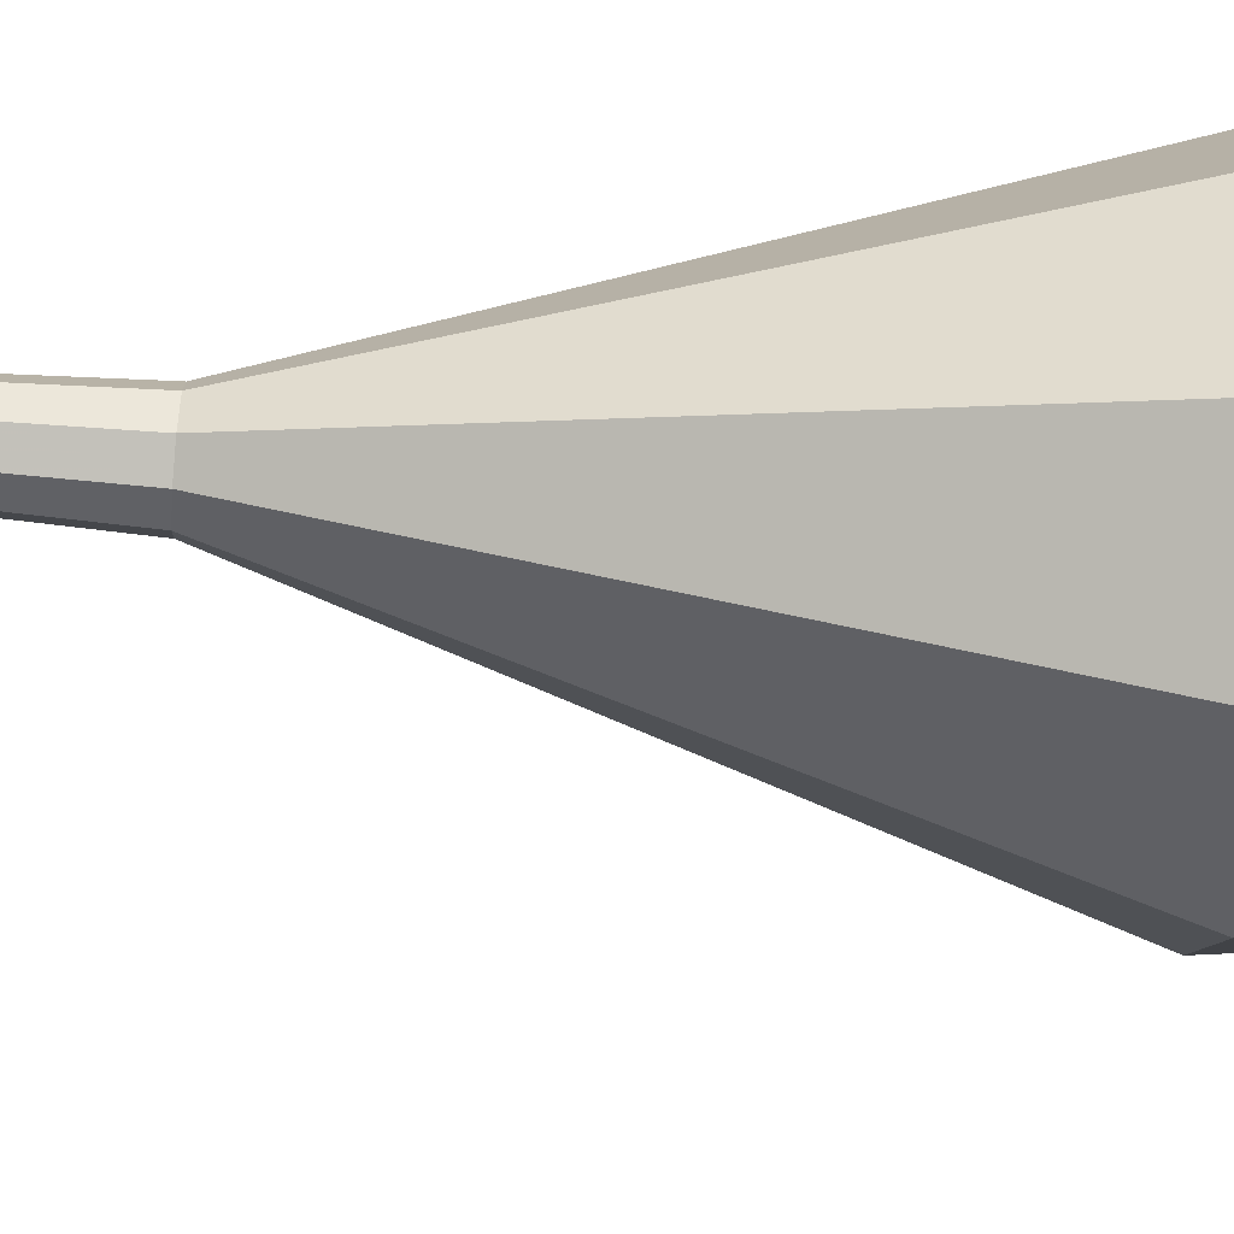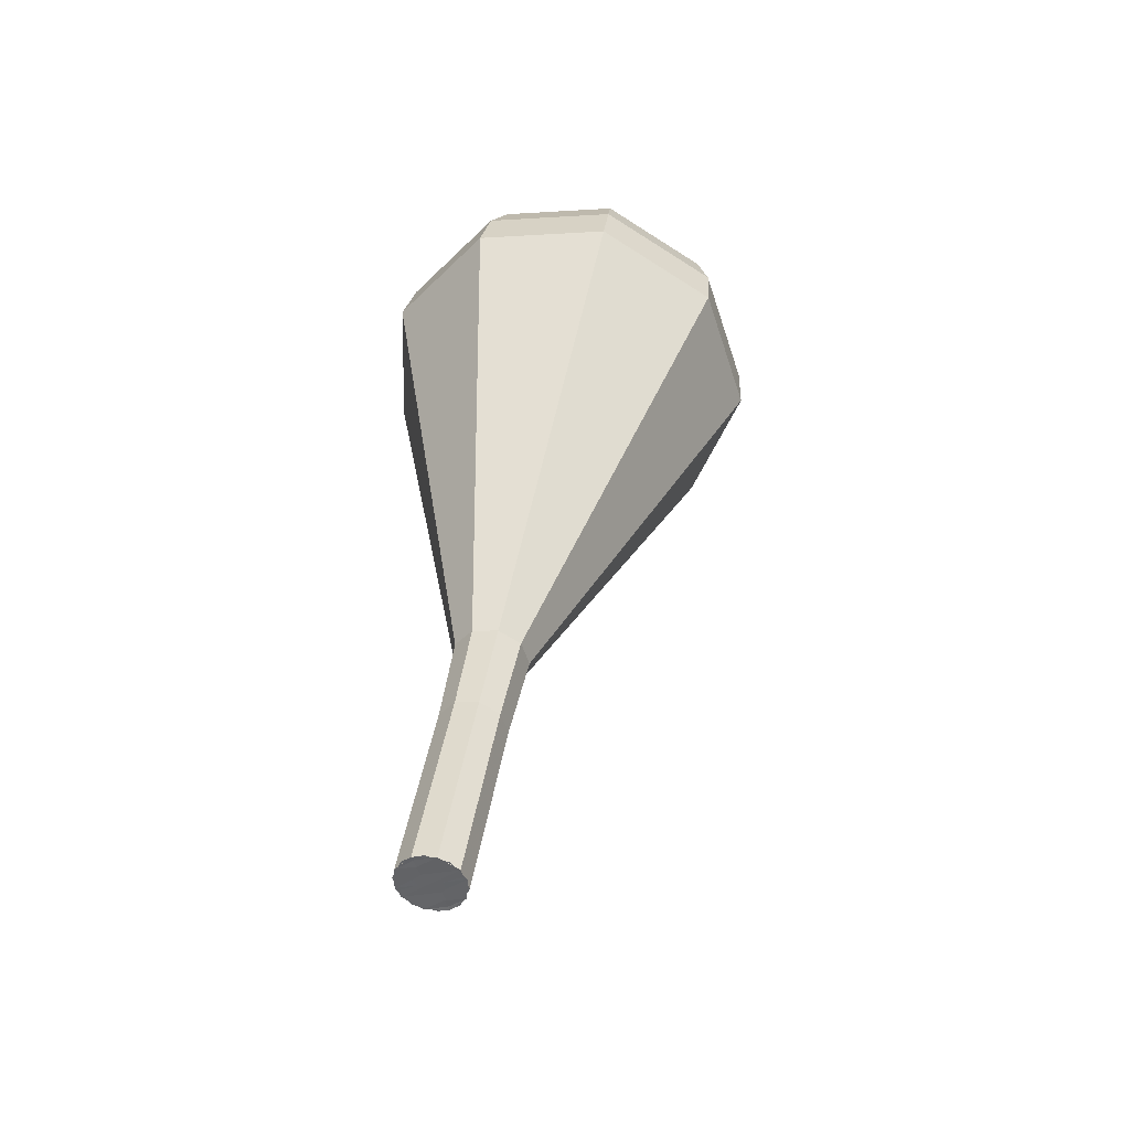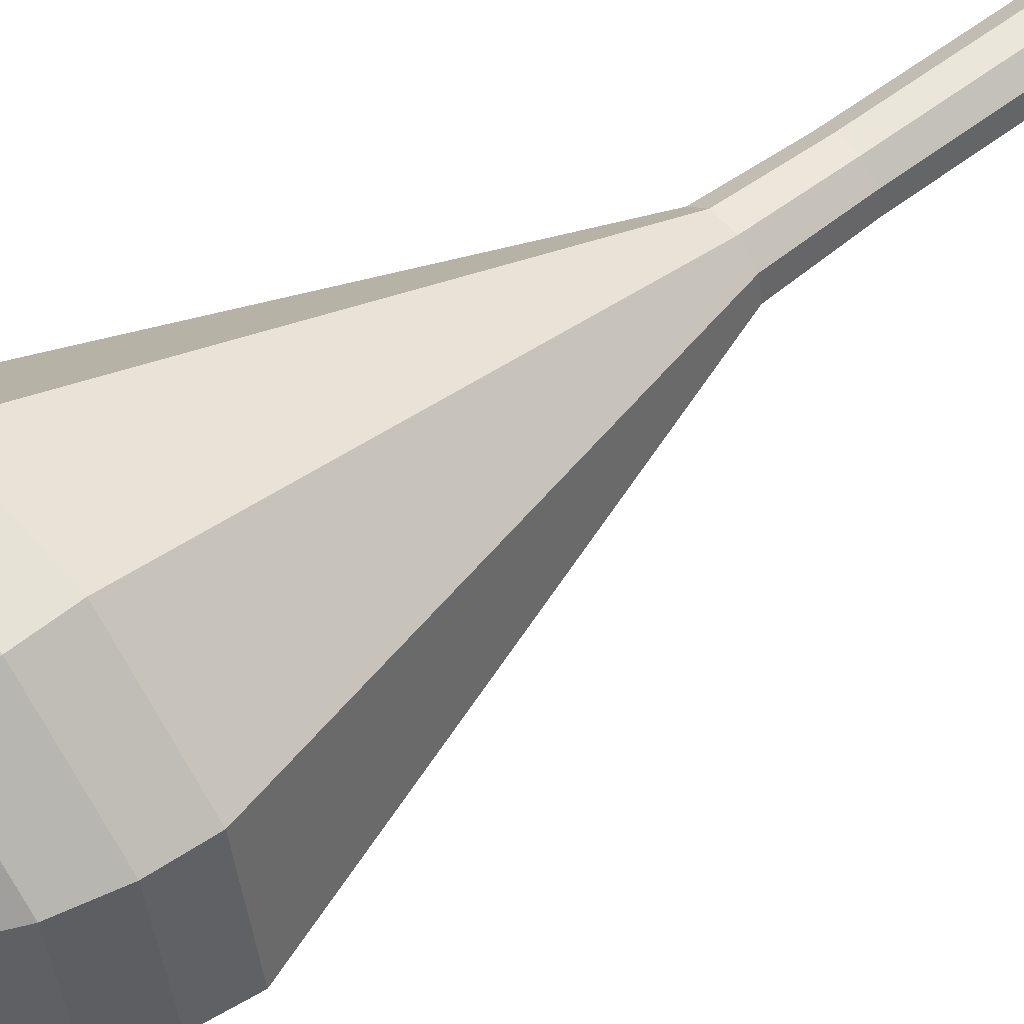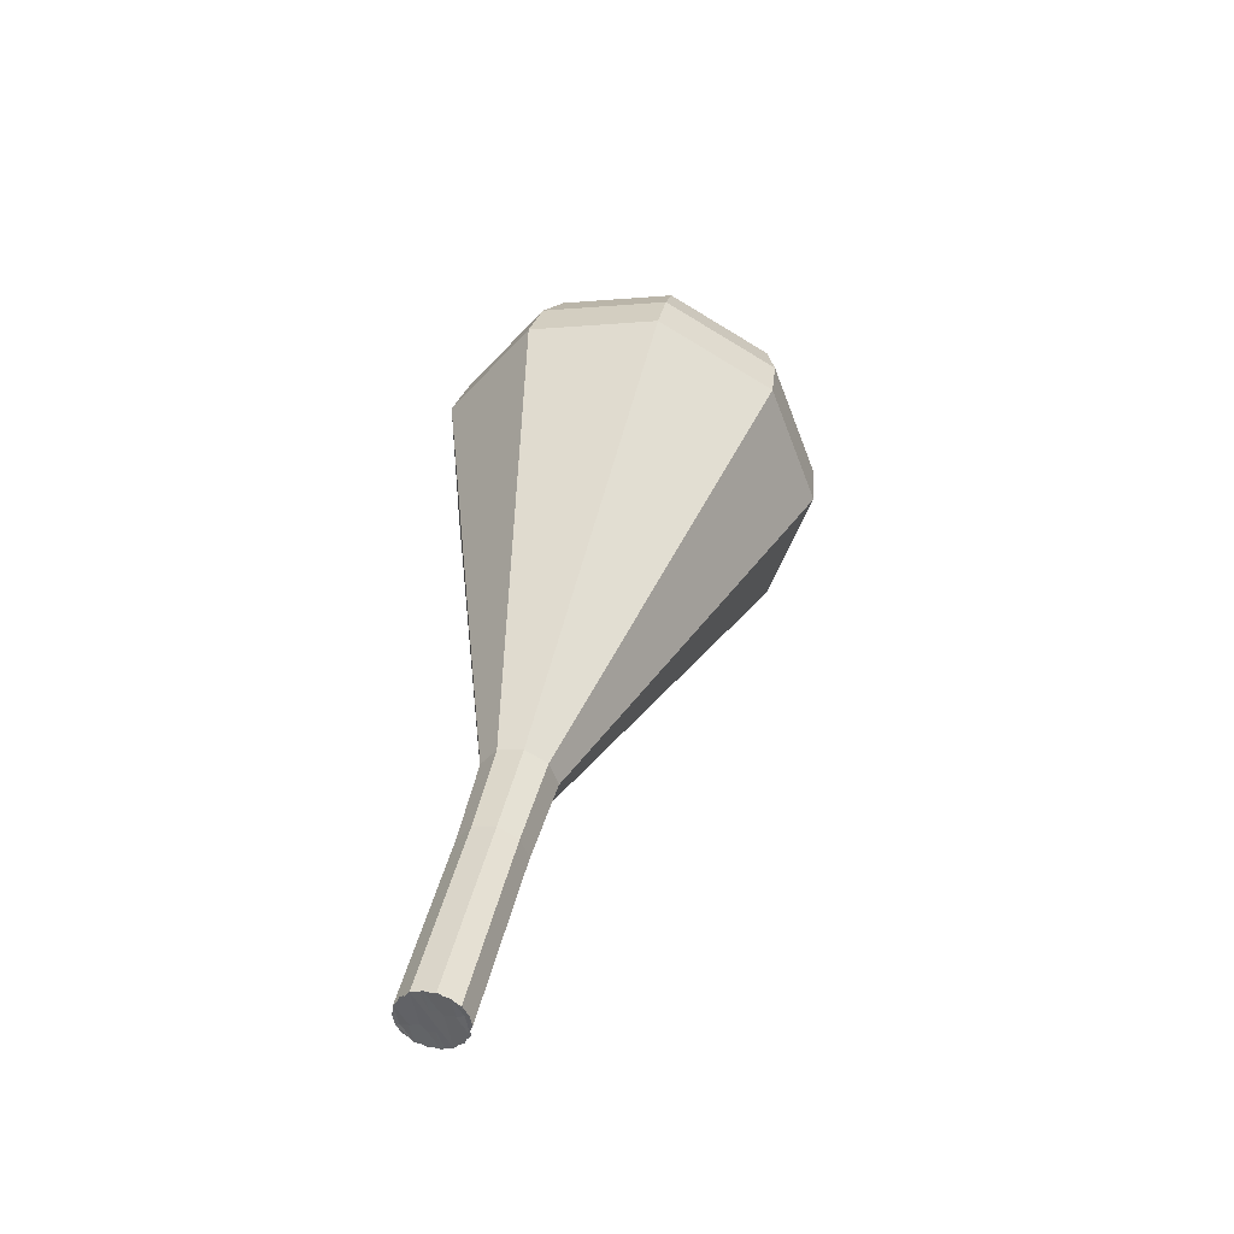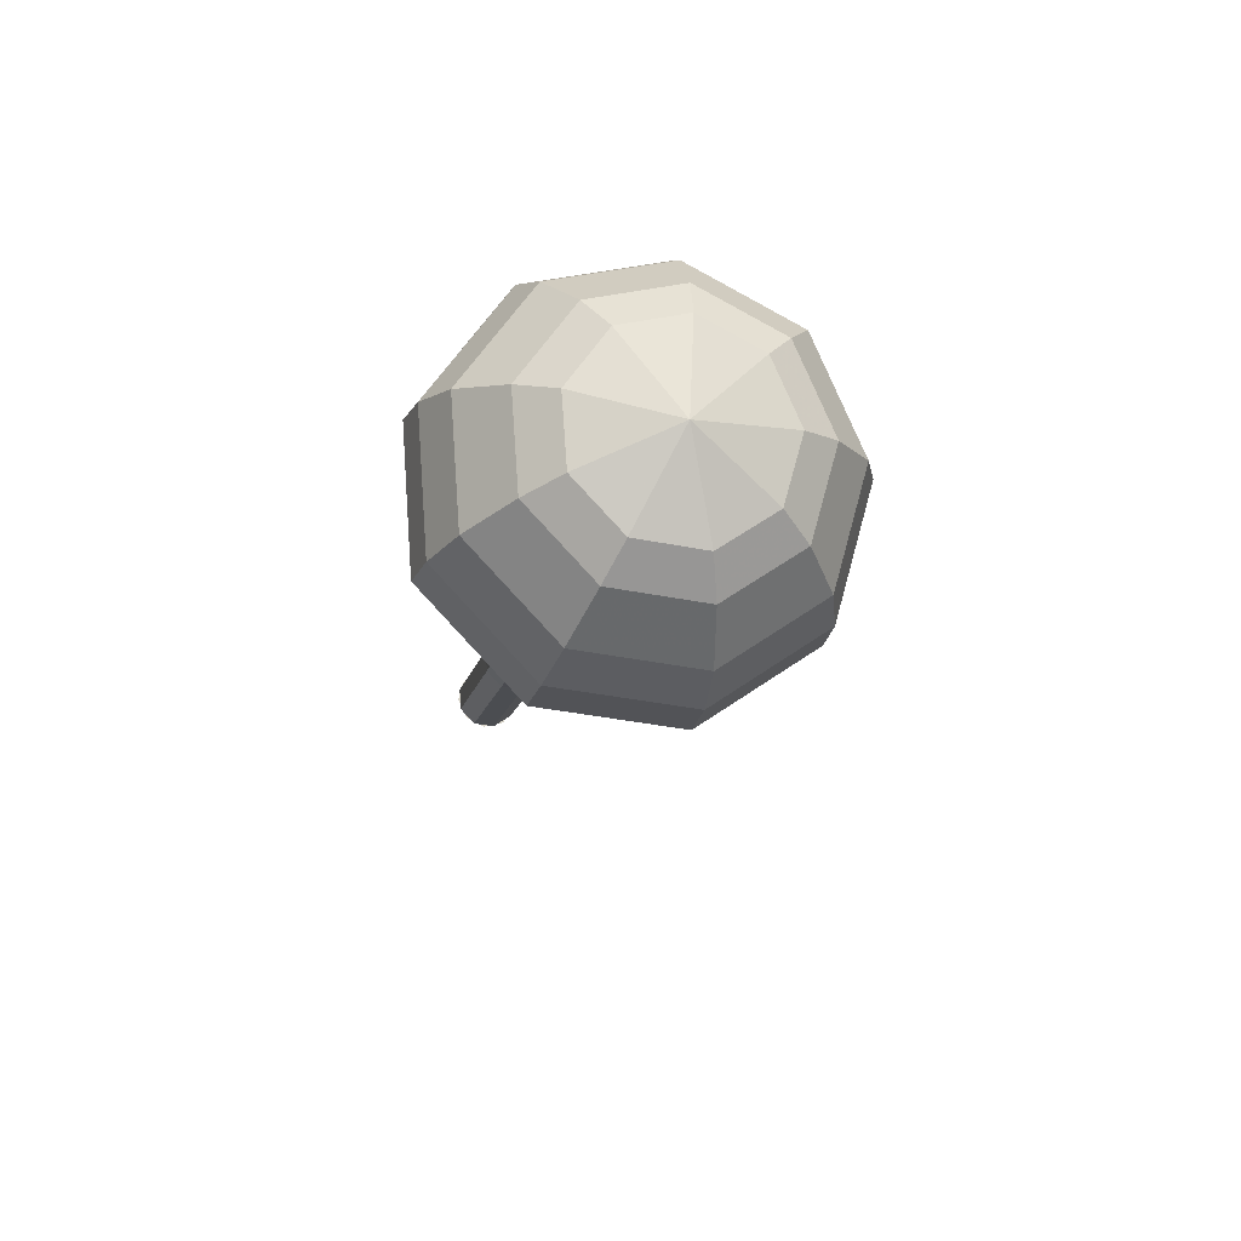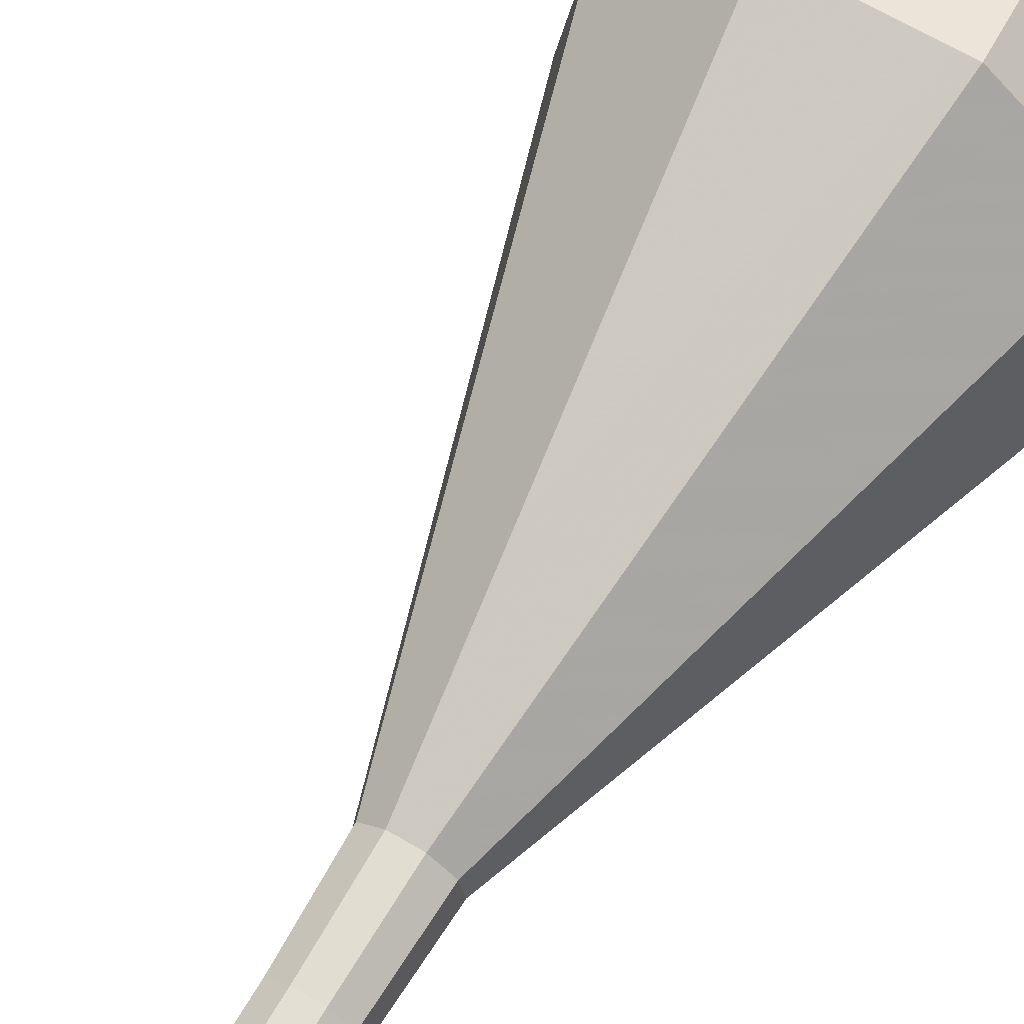
<metadata>
{"format":"obj","ext":"obj","renderer":"f3d","projection":"perspective","resolution":1024,"background":"white","views":[{"elev":-66.9,"azim":-81.4,"up":"+Y"},{"elev":-41.4,"azim":-51.8,"up":"+Z"},{"elev":54.5,"azim":63.8,"up":"+Y"},{"elev":-59.4,"azim":29.5,"up":"+Z"},{"elev":69.7,"azim":24.6,"up":"+Z"},{"elev":66.8,"azim":-135.8,"up":"+Y"}]}
</metadata>
<code>
g tube1
v 121.2 124.3 165
v 122 124 164.8
v 122.4 123.3 164.7
v 122.2 122.5 164.7
v 121.6 121.9 164.9
v 120.8 121.9 165.1
v 120.1 122.5 165.2
v 120 123.3 165.3
v 120.4 124 165.2
v 121.2 124.3 165
v 121.2 121.8 165
v 122 122.1 164.8
v 122.4 122.8 164.7
v 122.3 123.7 164.7
v 121.6 124.2 164.9
v 120.8 124.3 165.1
v 120.2 123.7 165.2
v 120 122.9 165.3
v 120.4 122.1 165.2
v 121.2 121.8 165
v 122 121.8 168.5
v 122.8 122.1 168.4
v 123.2 122.8 168.3
v 123.1 123.7 168.3
v 122.5 124.2 168.4
v 121.6 124.2 168.6
v 121 123.7 168.8
v 120.8 122.9 168.8
v 121.3 122.1 168.7
v 122 121.8 168.5
v 122.9 121.8 172.1
v 123.7 122.1 171.9
v 124.1 122.8 171.8
v 124 123.7 171.9
v 123.3 124.2 172
v 122.5 124.2 172.2
v 121.9 123.7 172.4
v 121.7 122.9 172.4
v 122.1 122.1 172.3
v 122.9 121.8 172.1
v 123.7 121.7 175.7
v 124.6 122 175.5
v 125.1 122.8 175.4
v 124.9 123.7 175.4
v 124.2 124.3 175.6
v 123.3 124.4 175.8
v 122.6 123.8 176
v 122.4 122.8 176
v 122.9 122 175.9
v 123.7 121.7 175.7
v 124.6 120.4 179.2
v 126.2 121 178.8
v 127.1 122.6 178.6
v 126.8 124.3 178.7
v 125.5 125.5 179
v 123.8 125.5 179.4
v 122.4 124.4 179.8
v 122.1 122.6 179.8
v 122.9 121.1 179.6
v 124.6 120.4 179.2
v 126.2 118 186.4
v 129.4 119.1 185.6
v 131.1 122.1 185.2
v 130.6 125.5 185.4
v 128 127.8 186
v 124.7 127.8 186.8
v 122.1 125.6 187.4
v 121.4 122.2 187.5
v 123.1 119.2 187.1
v 126.2 118 186.4
v 127.9 115.5 193.5
v 132.6 117.2 192.4
v 135.2 121.6 191.8
v 134.4 126.7 192
v 130.6 130 192.9
v 125.6 130.1 194.1
v 121.7 126.8 195
v 120.8 121.8 195.2
v 123.2 117.3 194.6
v 127.9 115.5 193.5
v 128.4 115.7 195.3
v 132.9 117.4 194.2
v 135.4 121.7 193.7
v 134.6 126.6 193.9
v 130.9 129.8 194.7
v 126.1 129.8 195.9
v 122.4 126.7 196.8
v 121.5 121.8 197
v 123.8 117.5 196.4
v 128.4 115.7 195.3
v 128.8 116.5 197.1
v 132.9 118 196.2
v 135.1 121.8 195.7
v 134.4 126.2 195.8
v 131.1 129.1 196.6
v 126.8 129.1 197.7
v 123.4 126.3 198.5
v 122.6 121.9 198.6
v 124.8 118.1 198.1
v 128.8 116.5 197.1
v 129.2 118 199
v 132.4 119.2 198.2
v 134 122.1 197.8
v 133.5 125.4 198
v 131 127.6 198.6
v 127.7 127.7 199.4
v 125.2 125.5 200
v 124.5 122.2 200.1
v 126.2 119.2 199.7
v 129.2 118 199
v 129.5 119.4 199.9
v 131.8 120.2 199.3
v 133 122.3 199.1
v 132.6 124.8 199.2
v 130.8 126.4 199.6
v 128.4 126.4 200.2
v 126.5 124.8 200.6
v 126 122.4 200.7
v 127.2 120.2 200.4
v 129.5 119.4 199.9
v 129.7 123 200.8
v 129.7 123 200.8
v 129.7 123 200.8
v 129.7 123 200.8
v 129.7 123 200.8
v 129.7 123 200.8
v 129.7 123 200.8
v 129.7 123 200.8
v 129.7 123 200.8
v 129.7 123 200.8
f 1 2 12
f 12 11 1
f 2 3 13
f 13 12 2
f 3 4 14
f 14 13 3
f 4 5 15
f 15 14 4
f 5 6 16
f 16 15 5
f 6 7 17
f 17 16 6
f 7 8 18
f 18 17 7
f 8 9 19
f 19 18 8
f 9 10 20
f 20 19 9
f 11 12 22
f 22 21 11
f 12 13 23
f 23 22 12
f 13 14 24
f 24 23 13
f 14 15 25
f 25 24 14
f 15 16 26
f 26 25 15
f 16 17 27
f 27 26 16
f 17 18 28
f 28 27 17
f 18 19 29
f 29 28 18
f 19 20 30
f 30 29 19
f 21 22 32
f 32 31 21
f 22 23 33
f 33 32 22
f 23 24 34
f 34 33 23
f 24 25 35
f 35 34 24
f 25 26 36
f 36 35 25
f 26 27 37
f 37 36 26
f 27 28 38
f 38 37 27
f 28 29 39
f 39 38 28
f 29 30 40
f 40 39 29
f 31 32 42
f 42 41 31
f 32 33 43
f 43 42 32
f 33 34 44
f 44 43 33
f 34 35 45
f 45 44 34
f 35 36 46
f 46 45 35
f 36 37 47
f 47 46 36
f 37 38 48
f 48 47 37
f 38 39 49
f 49 48 38
f 39 40 50
f 50 49 39
f 41 42 52
f 52 51 41
f 42 43 53
f 53 52 42
f 43 44 54
f 54 53 43
f 44 45 55
f 55 54 44
f 45 46 56
f 56 55 45
f 46 47 57
f 57 56 46
f 47 48 58
f 58 57 47
f 48 49 59
f 59 58 48
f 49 50 60
f 60 59 49
f 51 52 62
f 62 61 51
f 52 53 63
f 63 62 52
f 53 54 64
f 64 63 53
f 54 55 65
f 65 64 54
f 55 56 66
f 66 65 55
f 56 57 67
f 67 66 56
f 57 58 68
f 68 67 57
f 58 59 69
f 69 68 58
f 59 60 70
f 70 69 59
f 61 62 72
f 72 71 61
f 62 63 73
f 73 72 62
f 63 64 74
f 74 73 63
f 64 65 75
f 75 74 64
f 65 66 76
f 76 75 65
f 66 67 77
f 77 76 66
f 67 68 78
f 78 77 67
f 68 69 79
f 79 78 68
f 69 70 80
f 80 79 69
f 71 72 82
f 82 81 71
f 72 73 83
f 83 82 72
f 73 74 84
f 84 83 73
f 74 75 85
f 85 84 74
f 75 76 86
f 86 85 75
f 76 77 87
f 87 86 76
f 77 78 88
f 88 87 77
f 78 79 89
f 89 88 78
f 79 80 90
f 90 89 79
f 81 82 92
f 92 91 81
f 82 83 93
f 93 92 82
f 83 84 94
f 94 93 83
f 84 85 95
f 95 94 84
f 85 86 96
f 96 95 85
f 86 87 97
f 97 96 86
f 87 88 98
f 98 97 87
f 88 89 99
f 99 98 88
f 89 90 100
f 100 99 89
f 91 92 102
f 102 101 91
f 92 93 103
f 103 102 92
f 93 94 104
f 104 103 93
f 94 95 105
f 105 104 94
f 95 96 106
f 106 105 95
f 96 97 107
f 107 106 96
f 97 98 108
f 108 107 97
f 98 99 109
f 109 108 98
f 99 100 110
f 110 109 99
f 101 102 112
f 112 111 101
f 102 103 113
f 113 112 102
f 103 104 114
f 114 113 103
f 104 105 115
f 115 114 104
f 105 106 116
f 116 115 105
f 106 107 117
f 117 116 106
f 107 108 118
f 118 117 107
f 108 109 119
f 119 118 108
f 109 110 120
f 120 119 109
f 111 112 122
f 122 121 111
f 112 113 123
f 123 122 112
f 113 114 124
f 124 123 113
f 114 115 125
f 125 124 114
f 115 116 126
f 126 125 115
f 116 117 127
f 127 126 116
f 117 118 128
f 128 127 117
f 118 119 129
f 129 128 118
f 119 120 130
f 130 129 119
g

</code>
